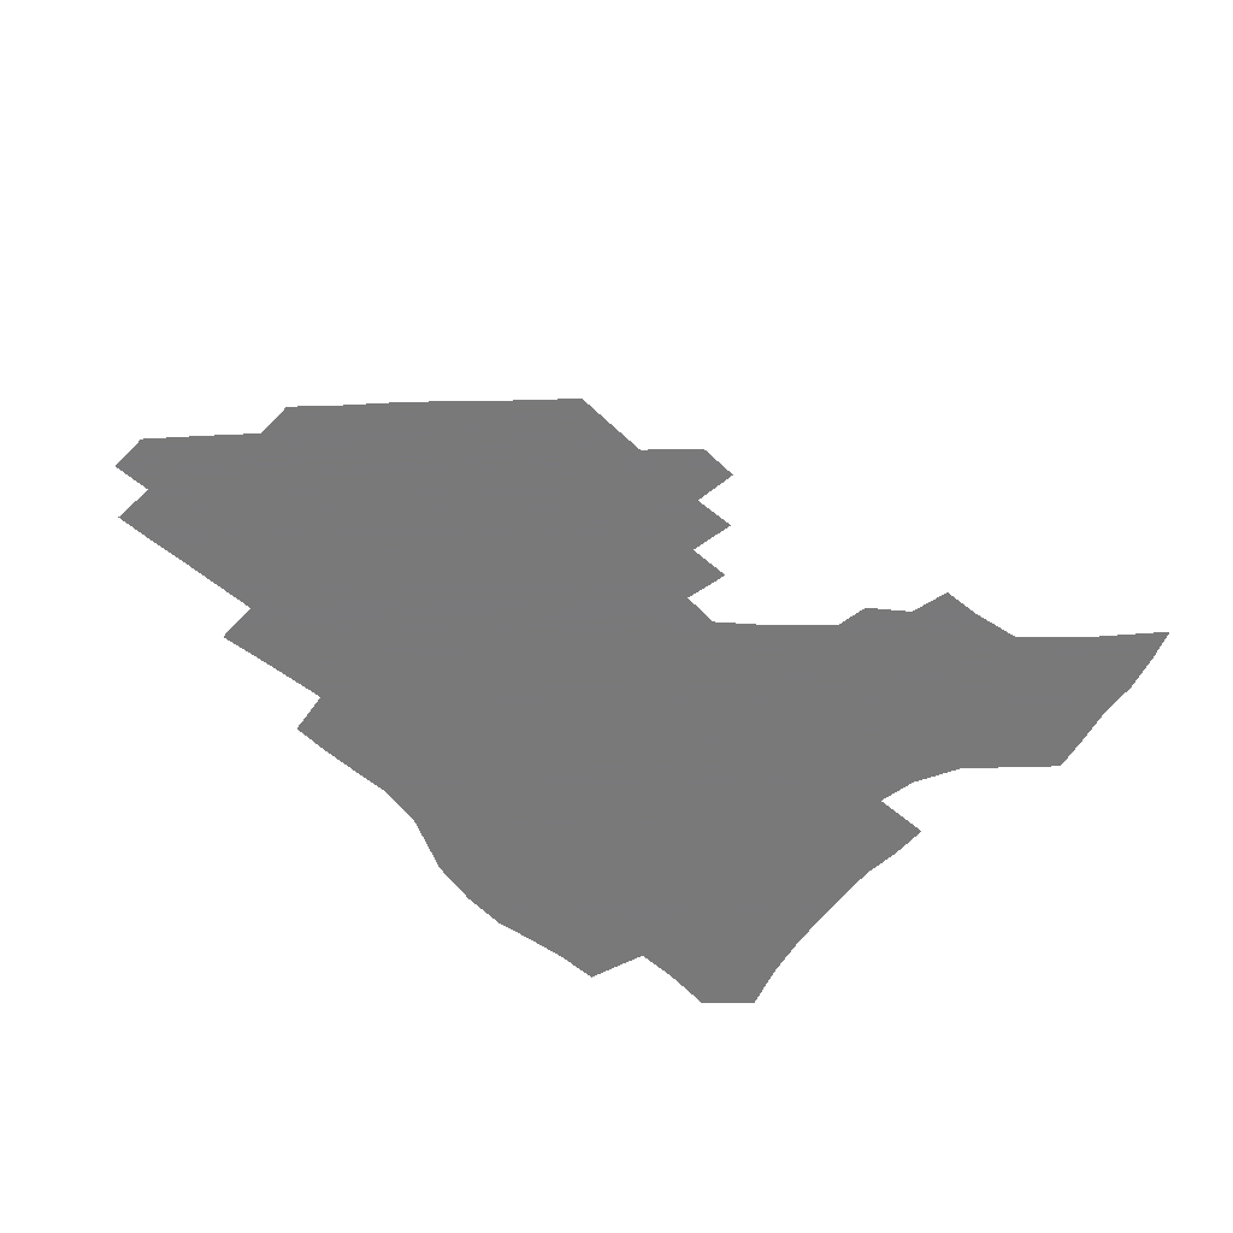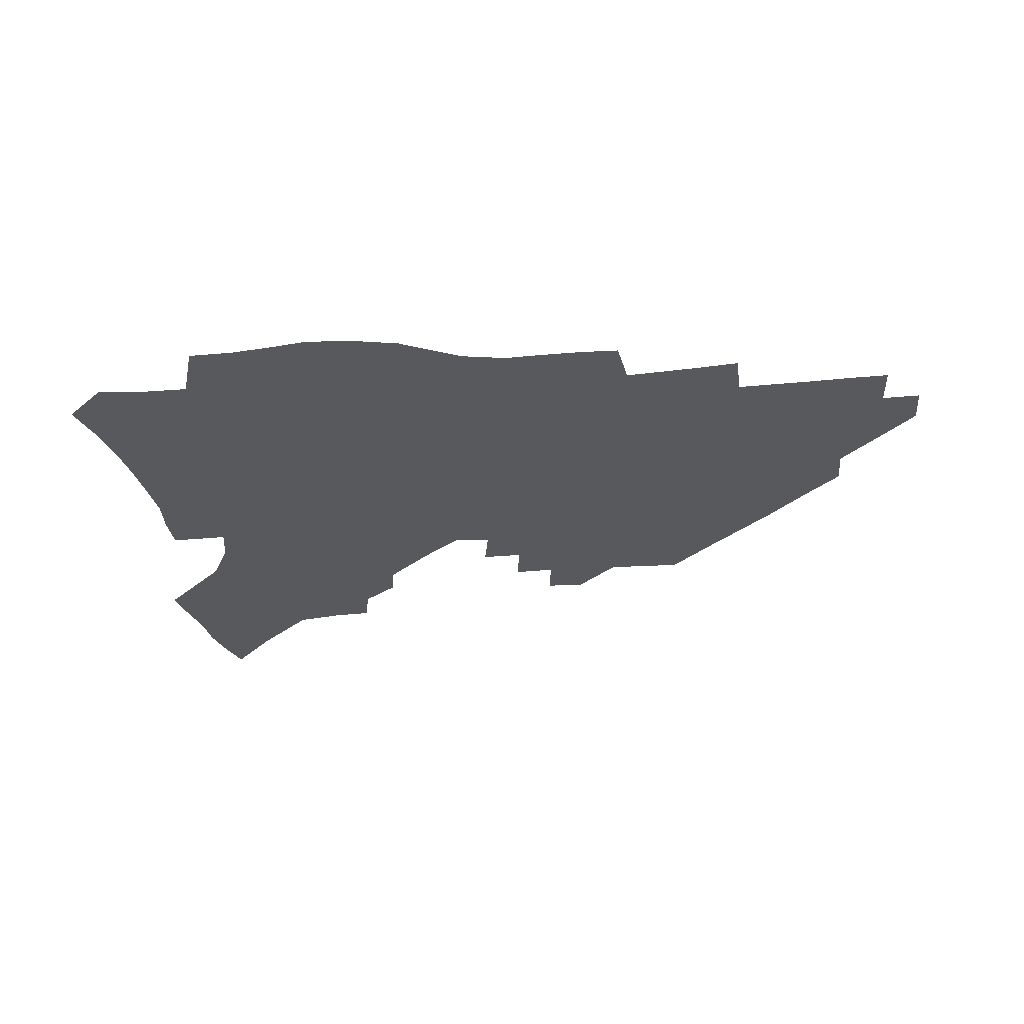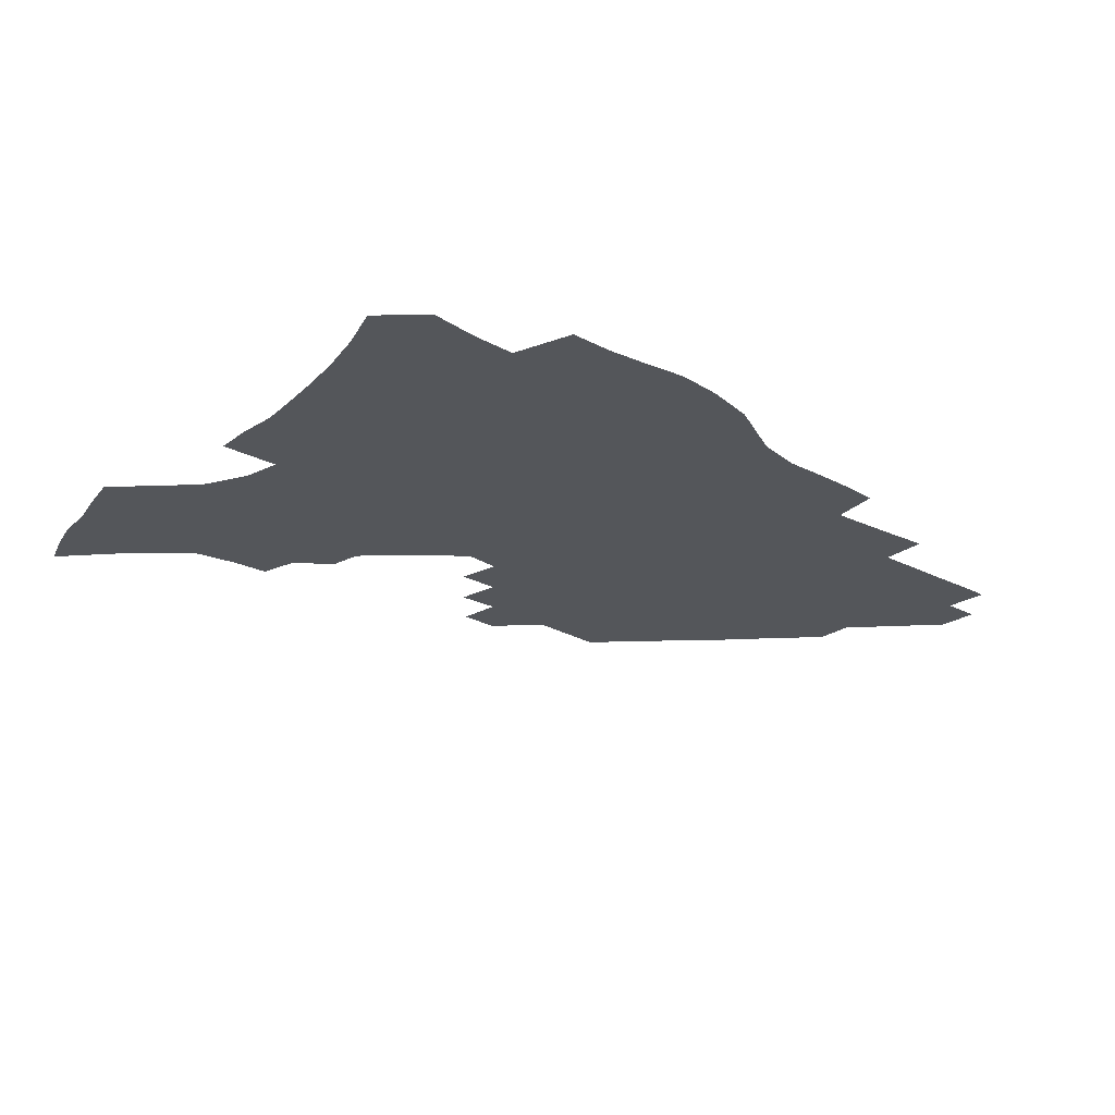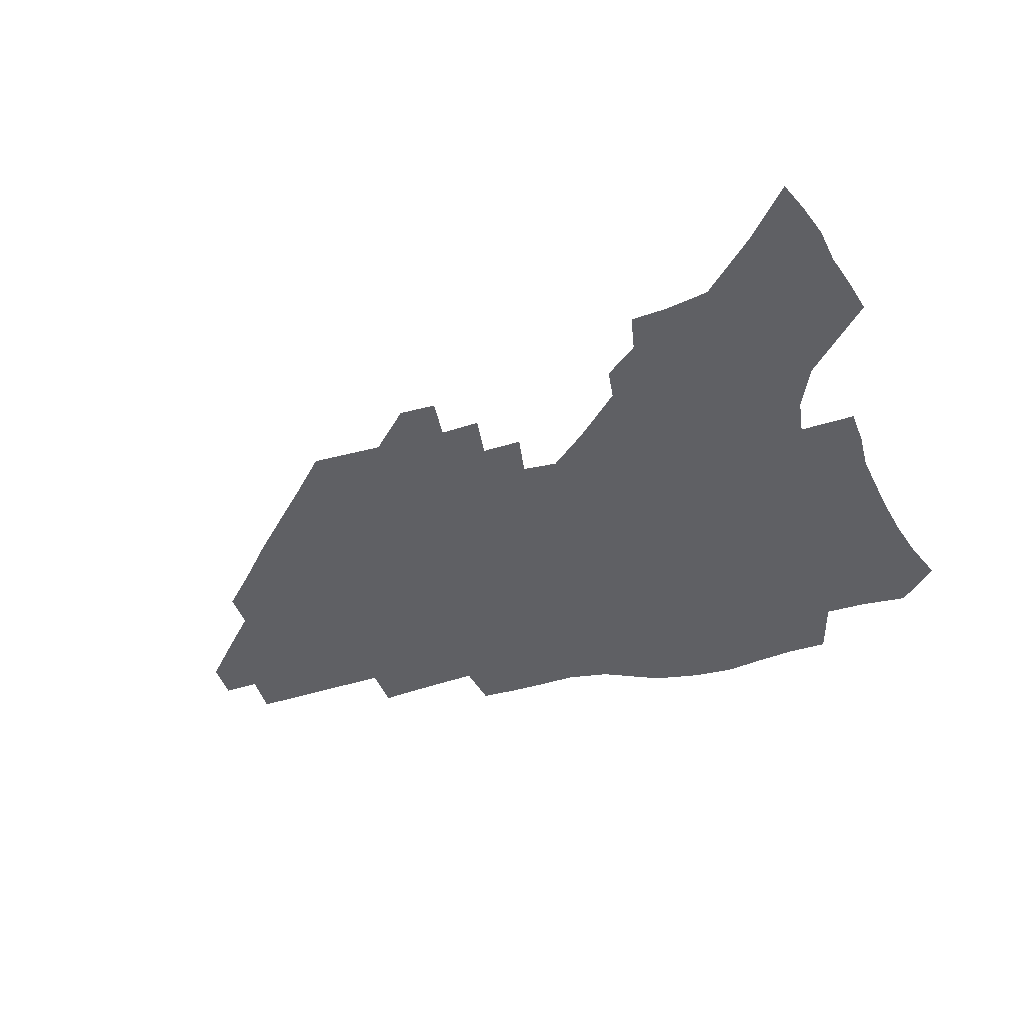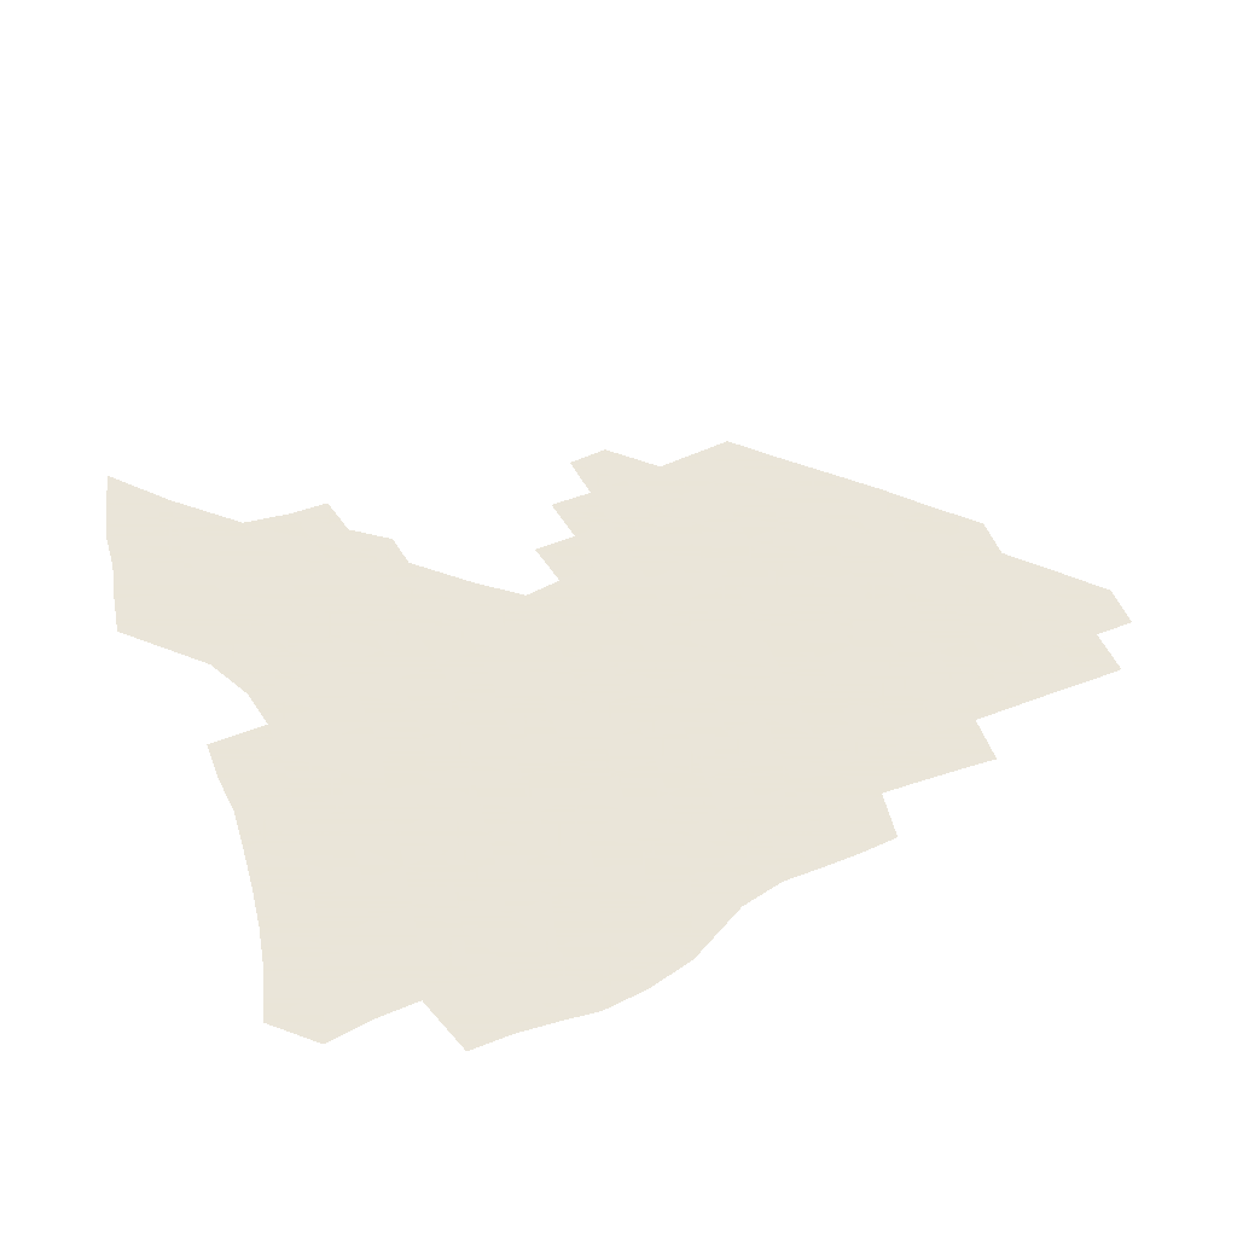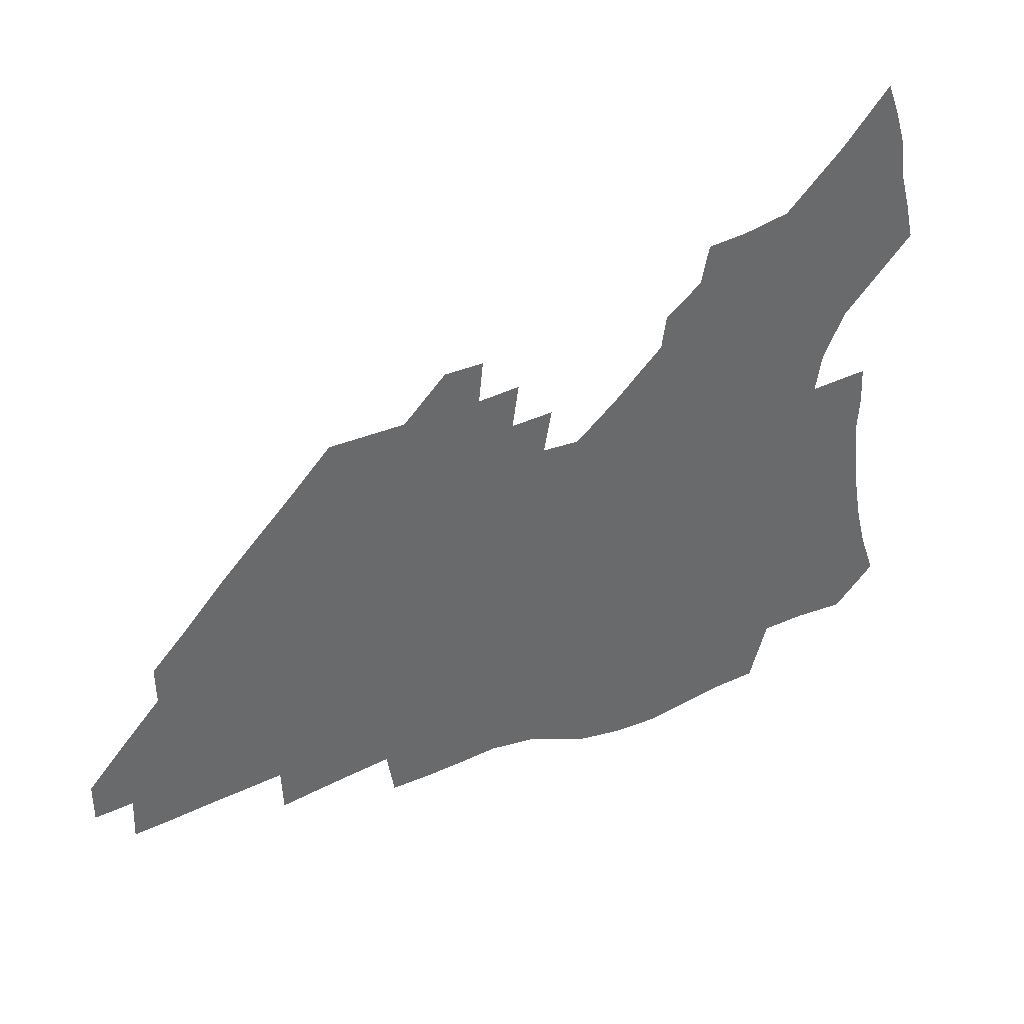
<metadata>
{"format":"obj","ext":"obj","renderer":"f3d","projection":"perspective","resolution":1024,"background":"white","views":[{"elev":-57.8,"azim":136.0,"up":"+Z"},{"elev":-30.0,"azim":5.3,"up":"+Z"},{"elev":-25.1,"azim":-42.4,"up":"+Z"},{"elev":-43.8,"azim":-162.2,"up":"+Z"},{"elev":58.6,"azim":-24.0,"up":"+Z"},{"elev":39.5,"azim":152.1,"up":"+Y"}]}
</metadata>
<code>
v 253.4 193.4 0
v 259.4 210.6 0
v 263.3 226.5 0
v 266 241.7 0
v 268.1 256.6 0
v 269.8 271.2 0
v 269 285.8 0
v 269.7 300.2 0
v 268.8 178.3 0
v 275.5 196.3 0
v 279.9 212.4 0
v 283.8 227.8 0
v 286 242.4 0
v 287.6 256.8 0
v 290.9 271.4 0
v 292 285.3 0
v 292.1 299.2 0
v 289.7 313.7 0
v 281.4 330.8 0
v 254.9 357.9 0
v 258.2 372 0
v 262 385.7 0
v 263.8 399.9 0
v 267.9 413.1 0
v 272.7 425.6 0
v 287.7 179.8 0
v 293.3 197.1 0
v 298.4 213.4 0
v 301.4 228.3 0
v 303.1 242.5 0
v 305.3 256.8 0
v 309.1 271.3 0
v 310 284.9 0
v 309.3 298.6 0
v 309 312.2 0
v 309 325.6 0
v 303.9 341.4 0
v 294.8 359.9 0
v 287 378.3 0
v 289 391.9 0
v 290.4 405.6 0
v 303.9 179.5 0
v 309.8 197.1 0
v 313.6 212.8 0
v 316.4 227.6 0
v 318.8 242.2 0
v 321.1 256.5 0
v 324.7 271 0
v 325.8 284.6 0
v 325.5 298.1 0
v 325.8 311.4 0
v 324.9 324.7 0
v 321.7 339.5 0
v 319.5 353.7 0
v 315.9 368.9 0
v 312.4 384.4 0
v 310.8 156.9 0
v 320.9 180.1 0
v 325.7 196.8 0
v 329 212.2 0
v 331 226.8 0
v 333.9 241.7 0
v 336.3 256 0
v 340.4 270.9 0
v 341.7 284.4 0
v 341.4 297.8 0
v 340.5 311.2 0
v 339.1 324.8 0
v 336.5 339.2 0
v 336 352 0
v 334 365.4 0
v 329.9 381.1 0
v 327.1 156.3 0
v 336 178.4 0
v 341.7 196.6 0
v 344.5 211.9 0
v 347.4 227.1 0
v 349.2 241.5 0
v 352.6 256.4 0
v 355.9 270.9 0
v 357.4 284.3 0
v 356.8 297.5 0
v 354.4 311.6 0
v 352.5 325.7 0
v 350.2 339.9 0
v 348.9 352.8 0
v 347.5 365.4 0
v 344.5 379.9 0
v 342.3 154.2 0
v 352.4 178.5 0
v 358 196.7 0
v 361.5 212.7 0
v 363.6 227.6 0
v 366.6 242.6 0
v 368.6 256.9 0
v 371 271 0
v 371.7 284.3 0
v 371.7 297.2 0
v 369.8 310.8 0
v 366.7 325.7 0
v 362.8 342.5 0
v 361.1 354.7 0
v 357.2 151.8 0
v 369.5 179.5 0
v 375.2 197.9 0
v 378.8 214.1 0
v 380.3 228.6 0
v 383.5 243.8 0
v 385 257.8 0
v 385.8 271.3 0
v 385.9 284.4 0
v 385.4 297.3 0
v 383.7 310.8 0
v 381.4 324.7 0
v 374.1 152.6 0
v 386.6 180.9 0
v 393 200.2 0
v 395.1 215.3 0
v 397.1 230 0
v 398.5 244.2 0
v 399 257.8 0
v 399.4 271.3 0
v 399.4 284.7 0
v 398.5 298.1 0
v 397 311.6 0
v 392.5 156 0
v 404.7 184.2 0
v 409 201.5 0
v 410.6 216.1 0
v 412 230.4 0
v 412.4 244.1 0
v 413 257.9 0
v 413 271.4 0
v 413.6 284.9 0
v 412.2 298.8 0
v 410.8 312.6 0
v 407.9 328.9 0
v 415.7 166.8 0
v 421.5 186.8 0
v 423.6 201.7 0
v 425 216.2 0
v 426.4 230.6 0
v 426.5 244.2 0
v 427.2 258.2 0
v 427.2 271.9 0
v 426.8 285.7 0
v 426.1 299.5 0
v 424.8 313.8 0
v 423.7 328.3 0
v 421.3 344.8 0
v 432.4 169.6 0
v 436.3 187.3 0
v 438 201.8 0
v 439.3 216.2 0
v 440.2 230.4 0
v 440.8 244.3 0
v 441.1 258.2 0
v 441 272 0
v 440.8 285.9 0
v 440.5 299.6 0
v 439.5 313.9 0
v 438.2 328.9 0
v 437 343.9 0
v 435.4 359.8 0
v 446.9 168.8 0
v 450.5 186.9 0
v 452.1 201.5 0
v 453.7 216.4 0
v 454.3 230.2 0
v 454.5 244.1 0
v 454.8 258.1 0
v 455 272 0
v 454.6 286.1 0
v 454.4 300 0
v 453.7 314.4 0
v 452.7 328.9 0
v 451.7 343.8 0
v 450.1 360 0
v 461.4 168.3 0
v 464.5 186 0
v 466.3 201.3 0
v 467.5 215.9 0
v 468.3 230 0
v 468.6 244 0
v 468.8 258 0
v 469.2 272 0
v 469 285.9 0
v 468.4 300.3 0
v 467.9 314.6 0
v 467.2 328.9 0
v 466 344.1 0
v 476.1 168.5 0
v 478.9 185.9 0
v 480.4 200.9 0
v 481.4 215.2 0
v 482.2 229.7 0
v 482.7 243.9 0
v 482.8 257.9 0
v 482.9 272 0
v 482.9 285.9 0
v 482.4 300.9 0
v 481.9 314.9 0
v 481.3 329.2 0
v 480.3 344.3 0
v 493.2 184.6 0
v 494.5 200.5 0
v 495.3 214.7 0
v 496.2 229.5 0
v 496.8 243.8 0
v 496.9 257.8 0
v 496.9 271.8 0
v 496.8 285.9 0
v 496.3 300.8 0
v 496 314.9 0
v 495.5 329.2 0
v 494.6 344.5 0
v 507.6 183.1 0
v 508.6 199.5 0
v 509.4 214.5 0
v 510.1 229.2 0
v 510.5 243.6 0
v 510.7 257.6 0
v 510.9 271.7 0
v 510.7 285.8 0
v 510.3 300.5 0
v 510 314.8 0
v 509.5 329.1 0
v 522.2 181.4 0
v 522.9 198.3 0
v 523.5 213.6 0
v 523.9 228.7 0
v 524.3 243.2 0
v 524.5 257.4 0
v 524.5 271.5 0
v 524.5 285.8 0
v 524.3 300.1 0
v 523.9 314.8 0
v 537.3 197.5 0
v 537.6 213.3 0
v 537.8 228.5 0
v 538.1 242.8 0
v 538.3 257.1 0
v 538.2 271.4 0
v 538.2 285.6 0
v 538.2 300.5 0
v 551.8 196.8 0
v 551.6 213.1 0
v 551.8 228 0
v 552.1 242.4 0
v 552.1 257 0
v 552 271.3 0
v 551.9 285.5 0
v 566.5 195.9 0
v 566.1 212.1 0
v 565.9 227.4 0
v 566 242.1 0
v 565.8 256.8 0
v 566 271.1 0
v 581 195.2 0
v 580.3 211.6 0
v 580.3 226.6 0
v 579.8 242 0
v 594.6 211 0
v 594.5 226 0
f 9 10 1
f 1 10 2
f 10 11 2
f 2 11 3
f 11 12 3
f 3 12 4
f 12 13 4
f 4 13 5
f 13 14 5
f 5 14 6
f 14 15 6
f 6 15 7
f 15 16 7
f 7 16 8
f 16 17 8
f 9 26 10
f 26 27 10
f 10 27 11
f 27 28 11
f 11 28 12
f 28 29 12
f 12 29 13
f 29 30 13
f 13 30 14
f 30 31 14
f 14 31 15
f 31 32 15
f 15 32 16
f 32 33 16
f 16 33 17
f 33 34 17
f 17 34 18
f 34 35 18
f 18 35 19
f 35 36 19
f 19 36 20
f 36 37 20
f 20 37 21
f 37 38 21
f 21 38 22
f 38 39 22
f 22 39 23
f 39 40 23
f 23 40 24
f 40 41 24
f 24 41 25
f 26 42 27
f 42 43 27
f 27 43 28
f 43 44 28
f 28 44 29
f 44 45 29
f 29 45 30
f 45 46 30
f 30 46 31
f 46 47 31
f 31 47 32
f 47 48 32
f 32 48 33
f 48 49 33
f 33 49 34
f 49 50 34
f 34 50 35
f 50 51 35
f 35 51 36
f 51 52 36
f 36 52 37
f 52 53 37
f 37 53 38
f 53 54 38
f 38 54 39
f 54 55 39
f 39 55 40
f 55 56 40
f 40 56 41
f 57 58 42
f 42 58 43
f 58 59 43
f 43 59 44
f 59 60 44
f 44 60 45
f 60 61 45
f 45 61 46
f 61 62 46
f 46 62 47
f 62 63 47
f 47 63 48
f 63 64 48
f 48 64 49
f 64 65 49
f 49 65 50
f 65 66 50
f 50 66 51
f 66 67 51
f 51 67 52
f 67 68 52
f 52 68 53
f 68 69 53
f 53 69 54
f 69 70 54
f 54 70 55
f 70 71 55
f 55 71 56
f 71 72 56
f 57 73 58
f 73 74 58
f 58 74 59
f 74 75 59
f 59 75 60
f 75 76 60
f 60 76 61
f 76 77 61
f 61 77 62
f 77 78 62
f 62 78 63
f 78 79 63
f 63 79 64
f 79 80 64
f 64 80 65
f 80 81 65
f 65 81 66
f 81 82 66
f 66 82 67
f 82 83 67
f 67 83 68
f 83 84 68
f 68 84 69
f 84 85 69
f 69 85 70
f 85 86 70
f 70 86 71
f 86 87 71
f 71 87 72
f 87 88 72
f 73 89 74
f 89 90 74
f 74 90 75
f 90 91 75
f 75 91 76
f 91 92 76
f 76 92 77
f 92 93 77
f 77 93 78
f 93 94 78
f 78 94 79
f 94 95 79
f 79 95 80
f 95 96 80
f 80 96 81
f 96 97 81
f 81 97 82
f 97 98 82
f 82 98 83
f 98 99 83
f 83 99 84
f 99 100 84
f 84 100 85
f 100 101 85
f 85 101 86
f 101 102 86
f 86 102 87
f 89 103 90
f 103 104 90
f 90 104 91
f 104 105 91
f 91 105 92
f 105 106 92
f 92 106 93
f 106 107 93
f 93 107 94
f 107 108 94
f 94 108 95
f 108 109 95
f 95 109 96
f 109 110 96
f 96 110 97
f 110 111 97
f 97 111 98
f 111 112 98
f 98 112 99
f 112 113 99
f 99 113 100
f 113 114 100
f 100 114 101
f 103 115 104
f 115 116 104
f 104 116 105
f 116 117 105
f 105 117 106
f 117 118 106
f 106 118 107
f 118 119 107
f 107 119 108
f 119 120 108
f 108 120 109
f 120 121 109
f 109 121 110
f 121 122 110
f 110 122 111
f 122 123 111
f 111 123 112
f 123 124 112
f 112 124 113
f 124 125 113
f 113 125 114
f 115 126 116
f 126 127 116
f 116 127 117
f 127 128 117
f 117 128 118
f 128 129 118
f 118 129 119
f 129 130 119
f 119 130 120
f 130 131 120
f 120 131 121
f 131 132 121
f 121 132 122
f 132 133 122
f 122 133 123
f 133 134 123
f 123 134 124
f 134 135 124
f 124 135 125
f 135 136 125
f 126 138 127
f 138 139 127
f 127 139 128
f 139 140 128
f 128 140 129
f 140 141 129
f 129 141 130
f 141 142 130
f 130 142 131
f 142 143 131
f 131 143 132
f 143 144 132
f 132 144 133
f 144 145 133
f 133 145 134
f 145 146 134
f 134 146 135
f 146 147 135
f 135 147 136
f 147 148 136
f 136 148 137
f 148 149 137
f 138 151 139
f 151 152 139
f 139 152 140
f 152 153 140
f 140 153 141
f 153 154 141
f 141 154 142
f 154 155 142
f 142 155 143
f 155 156 143
f 143 156 144
f 156 157 144
f 144 157 145
f 157 158 145
f 145 158 146
f 158 159 146
f 146 159 147
f 159 160 147
f 147 160 148
f 160 161 148
f 148 161 149
f 161 162 149
f 149 162 150
f 162 163 150
f 151 165 152
f 165 166 152
f 152 166 153
f 166 167 153
f 153 167 154
f 167 168 154
f 154 168 155
f 168 169 155
f 155 169 156
f 169 170 156
f 156 170 157
f 170 171 157
f 157 171 158
f 171 172 158
f 158 172 159
f 172 173 159
f 159 173 160
f 173 174 160
f 160 174 161
f 174 175 161
f 161 175 162
f 175 176 162
f 162 176 163
f 176 177 163
f 163 177 164
f 177 178 164
f 165 179 166
f 179 180 166
f 166 180 167
f 180 181 167
f 167 181 168
f 181 182 168
f 168 182 169
f 182 183 169
f 169 183 170
f 183 184 170
f 170 184 171
f 184 185 171
f 171 185 172
f 185 186 172
f 172 186 173
f 186 187 173
f 173 187 174
f 187 188 174
f 174 188 175
f 188 189 175
f 175 189 176
f 189 190 176
f 176 190 177
f 190 191 177
f 177 191 178
f 179 192 180
f 192 193 180
f 180 193 181
f 193 194 181
f 181 194 182
f 194 195 182
f 182 195 183
f 195 196 183
f 183 196 184
f 196 197 184
f 184 197 185
f 197 198 185
f 185 198 186
f 198 199 186
f 186 199 187
f 199 200 187
f 187 200 188
f 200 201 188
f 188 201 189
f 201 202 189
f 189 202 190
f 202 203 190
f 190 203 191
f 203 204 191
f 193 205 194
f 205 206 194
f 194 206 195
f 206 207 195
f 195 207 196
f 207 208 196
f 196 208 197
f 208 209 197
f 197 209 198
f 209 210 198
f 198 210 199
f 210 211 199
f 199 211 200
f 211 212 200
f 200 212 201
f 212 213 201
f 201 213 202
f 213 214 202
f 202 214 203
f 214 215 203
f 203 215 204
f 215 216 204
f 205 217 206
f 217 218 206
f 206 218 207
f 218 219 207
f 207 219 208
f 219 220 208
f 208 220 209
f 220 221 209
f 209 221 210
f 221 222 210
f 210 222 211
f 222 223 211
f 211 223 212
f 223 224 212
f 212 224 213
f 224 225 213
f 213 225 214
f 225 226 214
f 214 226 215
f 226 227 215
f 215 227 216
f 217 228 218
f 228 229 218
f 218 229 219
f 229 230 219
f 219 230 220
f 230 231 220
f 220 231 221
f 231 232 221
f 221 232 222
f 232 233 222
f 222 233 223
f 233 234 223
f 223 234 224
f 234 235 224
f 224 235 225
f 235 236 225
f 225 236 226
f 236 237 226
f 226 237 227
f 229 238 230
f 238 239 230
f 230 239 231
f 239 240 231
f 231 240 232
f 240 241 232
f 232 241 233
f 241 242 233
f 233 242 234
f 242 243 234
f 234 243 235
f 243 244 235
f 235 244 236
f 244 245 236
f 236 245 237
f 238 246 239
f 246 247 239
f 239 247 240
f 247 248 240
f 240 248 241
f 248 249 241
f 241 249 242
f 249 250 242
f 242 250 243
f 250 251 243
f 243 251 244
f 251 252 244
f 244 252 245
f 246 253 247
f 253 254 247
f 247 254 248
f 254 255 248
f 248 255 249
f 255 256 249
f 249 256 250
f 256 257 250
f 250 257 251
f 257 258 251
f 251 258 252
f 253 259 254
f 259 260 254
f 254 260 255
f 260 261 255
f 255 261 256
f 261 262 256
f 256 262 257
f 260 263 261
f 263 264 261
f 261 264 262

</code>
